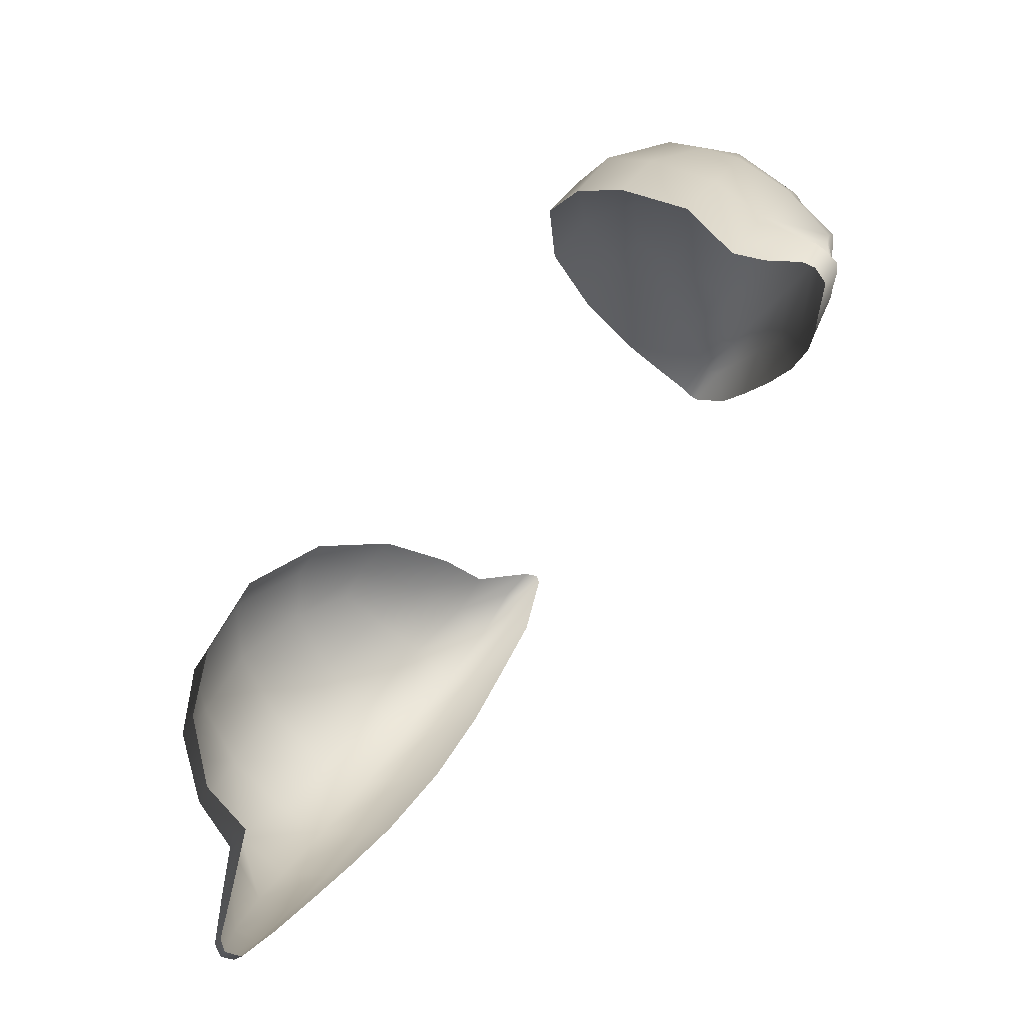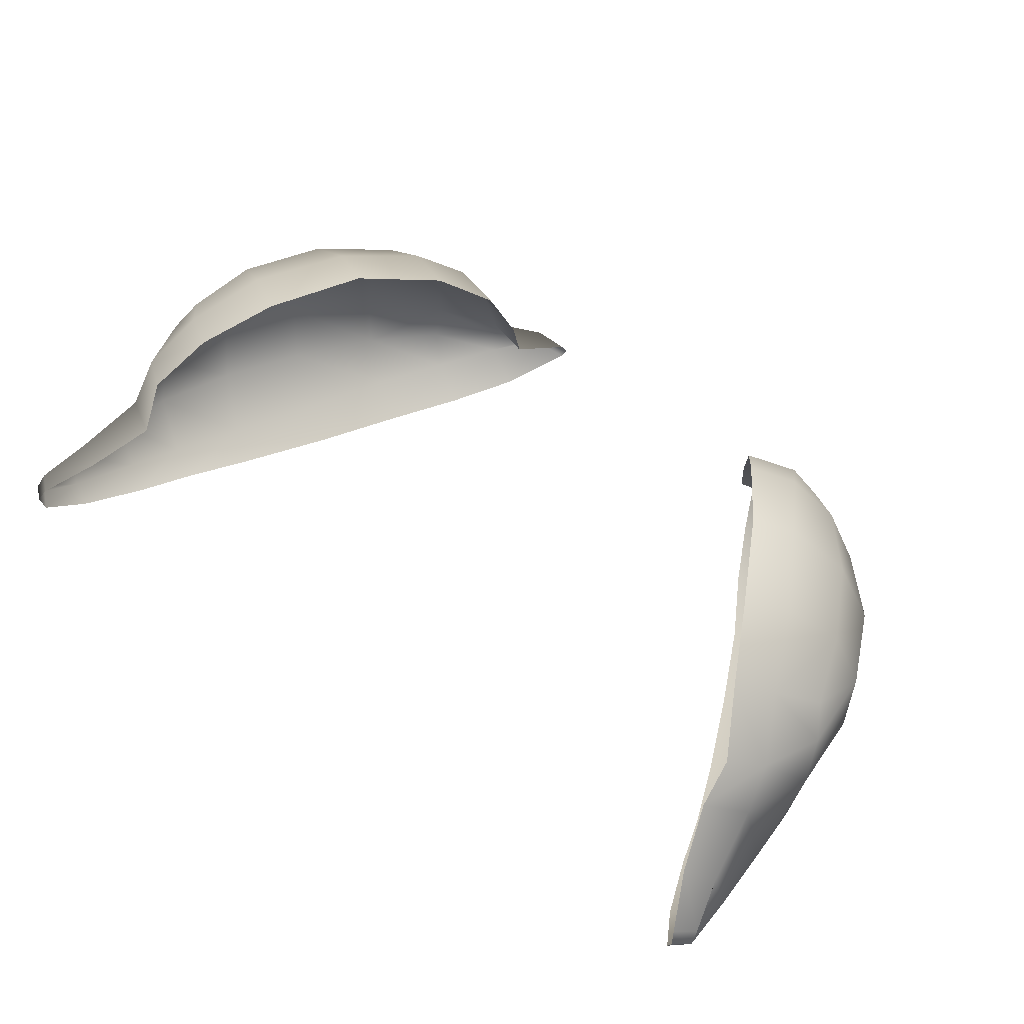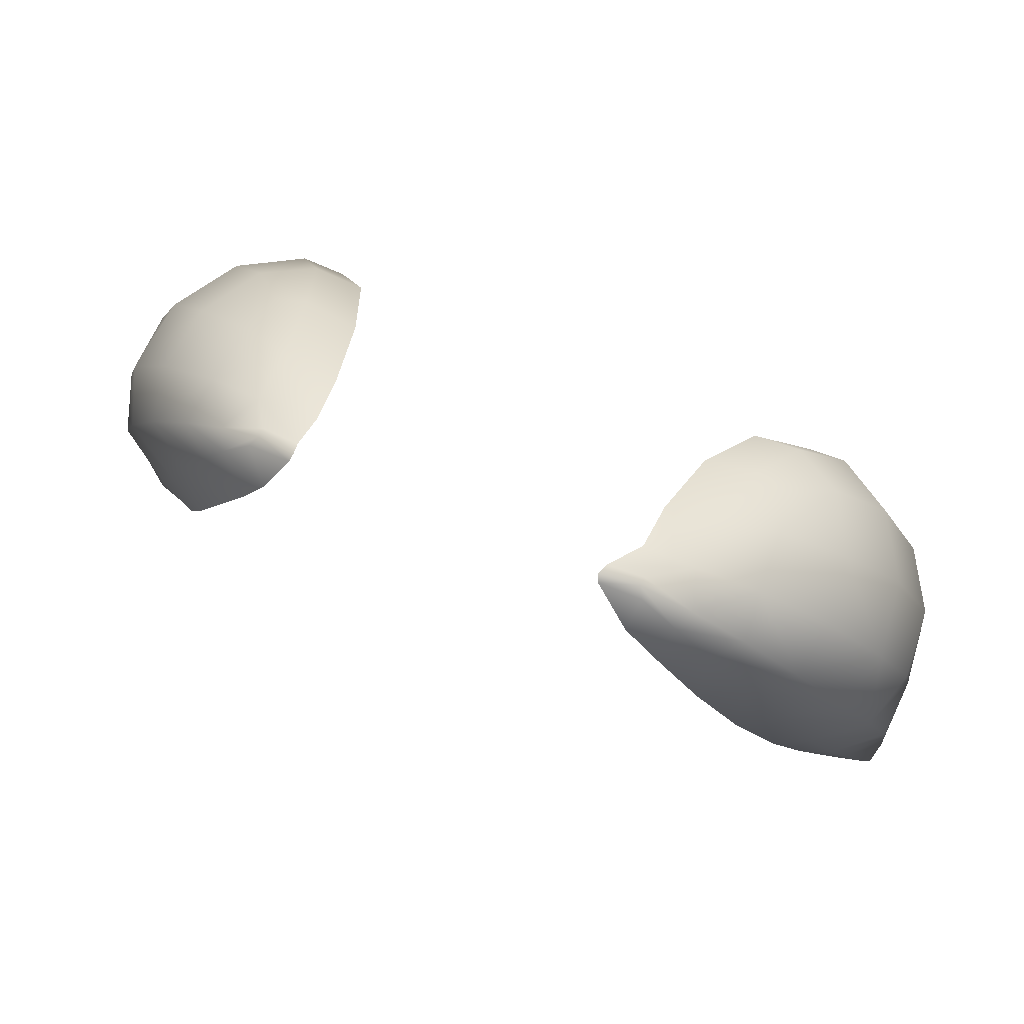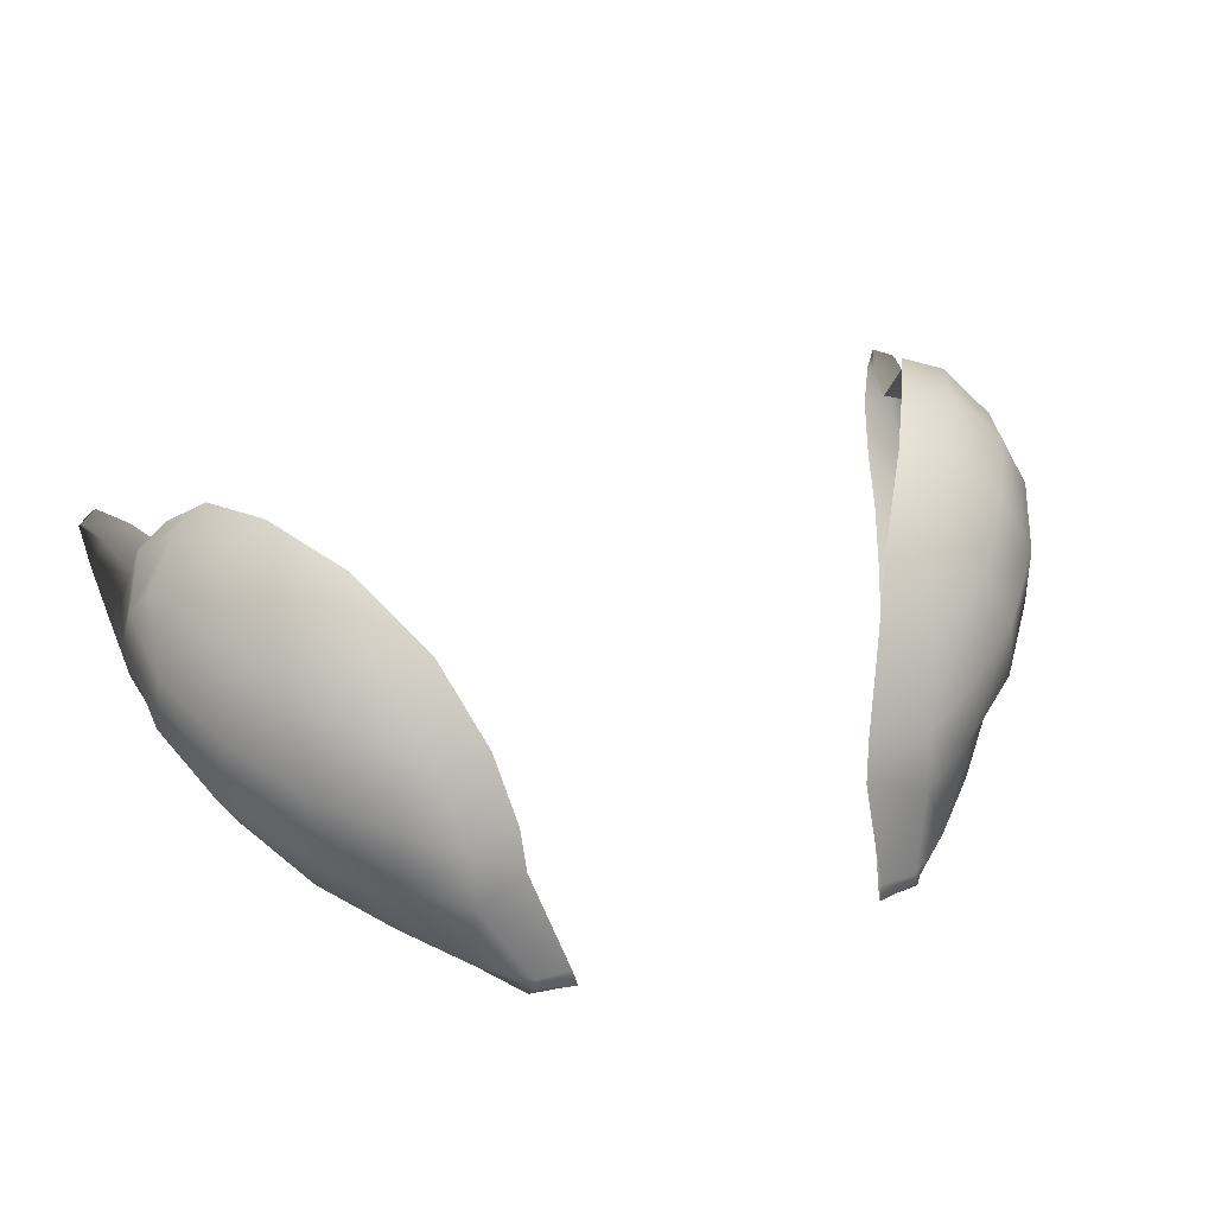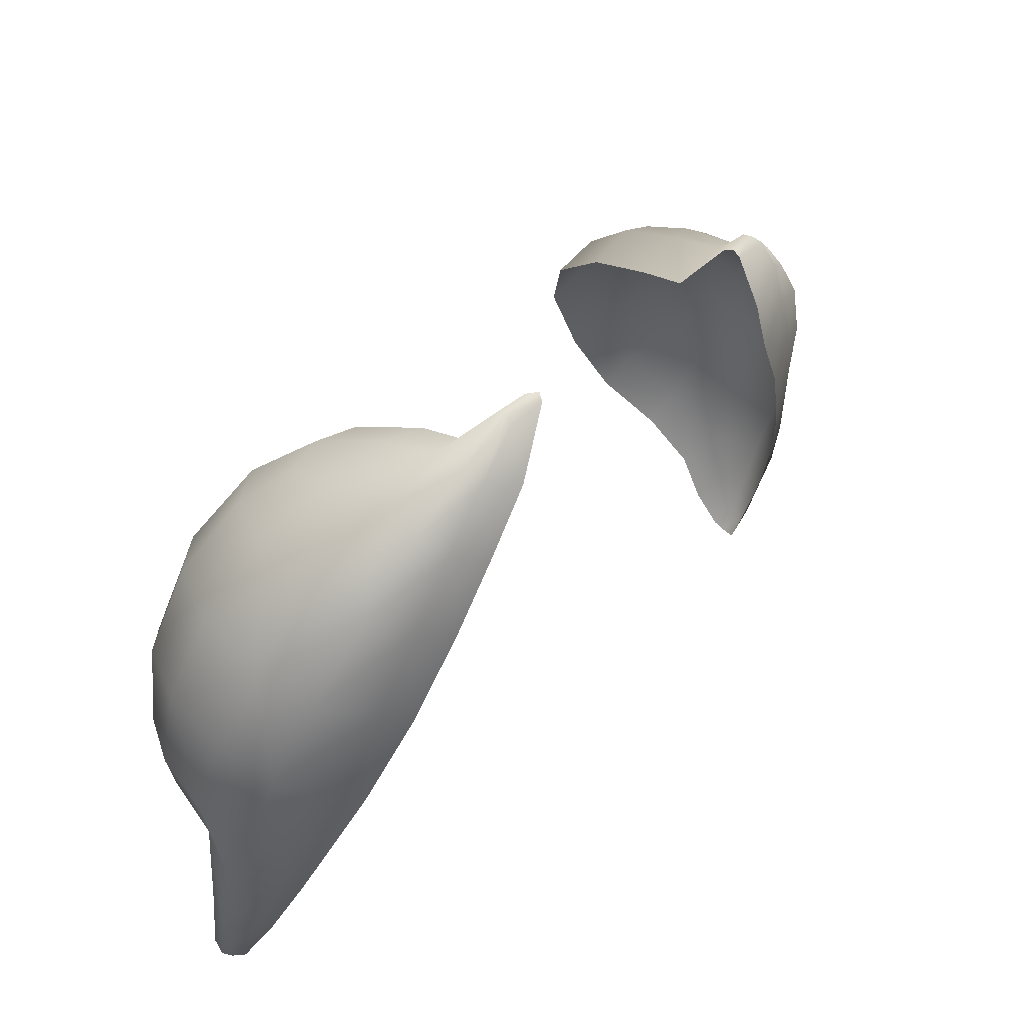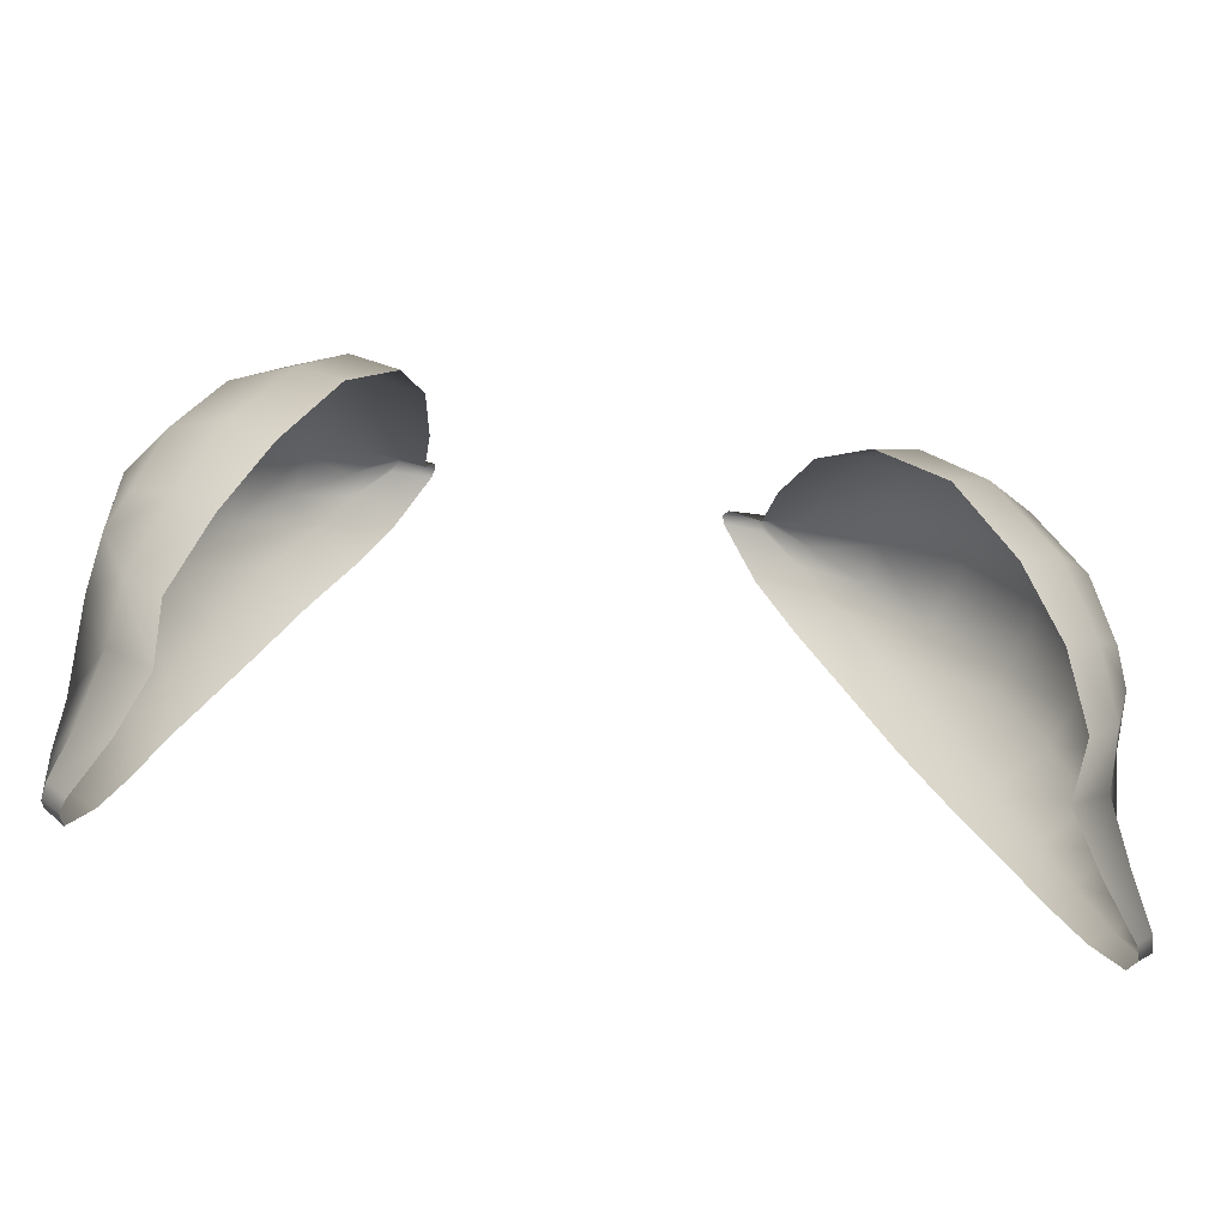
<metadata>
{"format":"obj","ext":"obj","renderer":"f3d","projection":"perspective","resolution":1024,"background":"white","views":[{"elev":-68.1,"azim":-128.1,"up":"+Z"},{"elev":58.4,"azim":-143.1,"up":"+Y"},{"elev":65.9,"azim":23.1,"up":"+Z"},{"elev":37.4,"azim":-20.9,"up":"+Y"},{"elev":39.9,"azim":-50.2,"up":"+Z"},{"elev":-44.0,"azim":167.5,"up":"+Z"}]}
</metadata>
<code>
g pm0676_16_Eye7Skin
v 0.08994 0.9649 0.4751
v 0.09791 0.9751 0.4882
v 0.09029 0.9772 0.4827
v 0.08299 0.9885 0.495
v 0.09126 0.9867 0.5001
v 0.07394 0.9931 0.5122
v 0.09931 0.9636 0.4806
v 0.1053 0.9586 0.4979
v 0.1035 0.9706 0.5033
v 0.1021 0.9615 0.4628
v 0.09509 0.9625 0.4596
v 0.1055 0.959 0.4503
v 0.1013 0.9598 0.4467
v 0.1058 0.9567 0.4476
v 0.1022 0.9577 0.4446
v 0.1059 0.9545 0.4611
v 0.1052 0.9536 0.4486
v 0.1011 0.9537 0.445
v 0.1023 0.9496 0.4568
v 0.09623 0.9491 0.4538
v 0.09767 0.9436 0.4728
v 0.09068 0.9428 0.4683
v 0.1053 0.9504 0.478
v 0.09402 0.9385 0.4862
v 0.08624 0.937 0.4821
v 0.1044 0.9456 0.4933
v 0.08775 0.933 0.5038
v 0.07995 0.9307 0.4982
v 0.0995 0.9389 0.514
v 0.079 0.9273 0.5258
v 0.07042 0.9239 0.5201
v 0.0703 0.923 0.5471
v 0.06044 0.9195 0.5413
v 0.09122 0.9329 0.5345
v 0.09584 0.9453 0.5402
v 0.1035 0.9512 0.5202
v 0.1021 0.967 0.5243
v 0.06124 0.9204 0.564
v 0.05097 0.9177 0.5579
v 0.0797 0.9281 0.5546
v 0.05294 0.918 0.5797
v 0.04276 0.9157 0.5744
v 0.09972 0.9776 0.5087
v 0.09425 0.9815 0.524
v 0.09345 0.963 0.5436
v 0.06698 0.9248 0.5698
v 0.06585 0.9366 0.5712
v 0.0824 0.9407 0.5581
v 0.08049 0.9569 0.5595
v 0.04491 0.9172 0.5904
v 0.0353 0.9169 0.5912
v 0.04358 0.9195 0.5917
v 0.03475 0.9181 0.5927
v 0.03542 0.9214 0.5911
v 0.0551 0.922 0.582
v 0.04373 0.9217 0.5912
v 0.05171 0.933 0.5789
v 0.03907 0.9352 0.5743
v 0.05232 0.9467 0.5759
v 0.03977 0.9465 0.5723
v 0.06519 0.9519 0.5701
v 0.05557 0.9638 0.5695
v 0.04326 0.9635 0.5664
v 0.05046 0.9803 0.5533
v 0.0635 0.9629 0.5672
v 0.07267 0.9718 0.5586
v 0.06134 0.979 0.5572
v 0.07155 0.9899 0.5383
v 0.06231 0.9917 0.534
v 0.08479 0.9794 0.5423
v 0.08349 0.9916 0.5176
v -0.08996 0.9649 0.4751
v -0.09029 0.9772 0.4827
v -0.09792 0.9751 0.4882
v -0.083 0.9885 0.495
v -0.09126 0.9867 0.5001
v -0.07394 0.9931 0.5122
v -0.09931 0.9636 0.4806
v -0.1053 0.9586 0.4979
v -0.1035 0.9706 0.5033
v -0.1022 0.9615 0.4628
v -0.09514 0.9625 0.4597
v -0.1055 0.959 0.4503
v -0.1013 0.9598 0.4467
v -0.1058 0.9567 0.4476
v -0.1022 0.9577 0.4446
v -0.1059 0.9545 0.4611
v -0.1052 0.9536 0.4486
v -0.1011 0.9537 0.445
v -0.1023 0.9496 0.4568
v -0.09623 0.9491 0.4538
v -0.09767 0.9436 0.4728
v -0.09068 0.9428 0.4683
v -0.1053 0.9504 0.478
v -0.09402 0.9385 0.4862
v -0.08624 0.937 0.4821
v -0.1044 0.9456 0.4933
v -0.08775 0.933 0.5038
v -0.07994 0.9307 0.4982
v -0.0995 0.9389 0.514
v -0.07901 0.9273 0.5258
v -0.07043 0.9239 0.5201
v -0.07031 0.923 0.5471
v -0.06045 0.9195 0.5413
v -0.09123 0.9329 0.5345
v -0.09584 0.9453 0.5402
v -0.1035 0.9512 0.5202
v -0.1021 0.967 0.5243
v -0.06124 0.9204 0.564
v -0.05097 0.9177 0.5579
v -0.07971 0.9281 0.5546
v -0.05294 0.918 0.5797
v -0.04276 0.9157 0.5744
v -0.09972 0.9776 0.5087
v -0.09425 0.9815 0.524
v -0.09342 0.963 0.5436
v -0.06698 0.9248 0.5698
v -0.06585 0.9366 0.5712
v -0.08241 0.9407 0.5581
v -0.08049 0.9569 0.5595
v -0.04491 0.9172 0.5904
v -0.0353 0.9169 0.5912
v -0.04358 0.9195 0.5917
v -0.03475 0.9181 0.5927
v -0.03542 0.9214 0.5911
v -0.0551 0.922 0.582
v -0.04374 0.9217 0.5912
v -0.05171 0.933 0.5789
v -0.03907 0.9352 0.5743
v -0.05232 0.9467 0.5759
v -0.03977 0.9465 0.5723
v -0.06519 0.9519 0.5701
v -0.05557 0.9638 0.5695
v -0.04326 0.9635 0.5664
v -0.05046 0.9803 0.5533
v -0.0635 0.9629 0.5672
v -0.07267 0.9718 0.5586
v -0.06134 0.979 0.5572
v -0.07155 0.9899 0.5383
v -0.06231 0.9917 0.534
v -0.08479 0.9794 0.5423
v -0.08349 0.9916 0.5176
g pm0676_16_Eye7Skin_0
f 3 2 1
f 3 4 2
f 4 5 2
f 4 6 5
f 2 7 1
f 8 7 2
f 9 2 5
f 9 8 2
f 7 10 1
f 10 11 1
f 10 12 11
f 12 13 11
f 13 12 14
f 14 12 10
f 15 13 14
f 16 10 7
f 16 14 10
f 15 14 17
f 18 15 17
f 19 17 14
f 18 17 19
f 16 19 14
f 20 18 19
f 20 19 21
f 21 19 16
f 22 20 21
f 23 16 7
f 23 21 16
f 23 7 8
f 21 24 22
f 24 21 23
f 24 25 22
f 26 24 23
f 26 23 8
f 24 27 25
f 24 26 27
f 27 28 25
f 26 29 27
f 26 8 29
f 27 30 28
f 30 27 29
f 30 31 28
f 30 32 31
f 32 33 31
f 34 30 29
f 30 34 32
f 34 29 35
f 8 36 29
f 29 36 35
f 37 36 8
f 35 36 37
f 9 37 8
f 32 38 33
f 38 39 33
f 34 40 32
f 34 35 40
f 38 32 40
f 38 41 39
f 41 42 39
f 9 43 37
f 43 9 5
f 43 44 37
f 43 5 44
f 45 35 37
f 45 37 44
f 46 38 40
f 38 46 41
f 46 40 47
f 35 48 40
f 40 48 47
f 49 48 35
f 45 49 35
f 47 48 49
f 41 50 42
f 50 51 42
f 51 50 52
f 52 50 41
f 53 51 52
f 53 52 54
f 46 55 41
f 55 52 41
f 46 47 55
f 52 56 54
f 56 52 55
f 54 56 57
f 57 56 55
f 47 57 55
f 58 54 57
f 58 57 59
f 59 57 47
f 60 58 59
f 61 59 47
f 61 47 49
f 60 59 62
f 63 60 62
f 63 62 64
f 61 65 59
f 65 62 59
f 65 61 66
f 61 49 66
f 65 66 62
f 62 67 64
f 66 67 62
f 64 67 68
f 68 67 66
f 69 64 68
f 69 68 6
f 70 66 49
f 70 68 66
f 45 70 49
f 70 45 44
f 70 44 68
f 68 71 6
f 44 71 68
f 6 71 5
f 5 71 44
f 74 73 72
f 75 73 74
f 76 75 74
f 77 75 76
f 78 74 72
f 78 79 74
f 74 80 76
f 79 80 74
f 81 78 72
f 82 81 72
f 83 81 82
f 84 83 82
f 83 84 85
f 83 85 81
f 84 86 85
f 81 87 78
f 85 87 81
f 85 86 88
f 86 89 88
f 88 90 85
f 88 89 90
f 90 87 85
f 89 91 90
f 90 91 92
f 90 92 87
f 91 93 92
f 87 94 78
f 92 94 87
f 78 94 79
f 95 92 93
f 92 95 94
f 96 95 93
f 95 97 94
f 94 97 79
f 98 95 96
f 97 95 98
f 99 98 96
f 100 97 98
f 79 97 100
f 101 98 99
f 98 101 100
f 102 101 99
f 103 101 102
f 104 103 102
f 101 105 100
f 105 101 103
f 100 105 106
f 107 79 100
f 107 100 106
f 107 108 79
f 107 106 108
f 108 80 79
f 109 103 104
f 110 109 104
f 111 105 103
f 106 105 111
f 103 109 111
f 112 109 110
f 113 112 110
f 114 80 108
f 80 114 76
f 115 114 108
f 76 114 115
f 106 116 108
f 108 116 115
f 109 117 111
f 117 109 112
f 111 117 118
f 119 106 111
f 119 111 118
f 119 120 106
f 120 116 106
f 119 118 120
f 121 112 113
f 122 121 113
f 121 122 123
f 121 123 112
f 122 124 123
f 123 124 125
f 126 117 112
f 123 126 112
f 118 117 126
f 127 123 125
f 123 127 126
f 127 125 128
f 127 128 126
f 128 118 126
f 125 129 128
f 128 129 130
f 128 130 118
f 129 131 130
f 130 132 118
f 118 132 120
f 130 131 133
f 131 134 133
f 133 134 135
f 136 132 130
f 133 136 130
f 132 136 137
f 120 132 137
f 137 136 133
f 138 133 135
f 138 137 133
f 138 135 139
f 138 139 137
f 135 140 139
f 139 140 77
f 137 141 120
f 139 141 137
f 141 116 120
f 116 141 115
f 115 141 139
f 142 139 77
f 142 115 139
f 142 77 76
f 142 76 115

</code>
